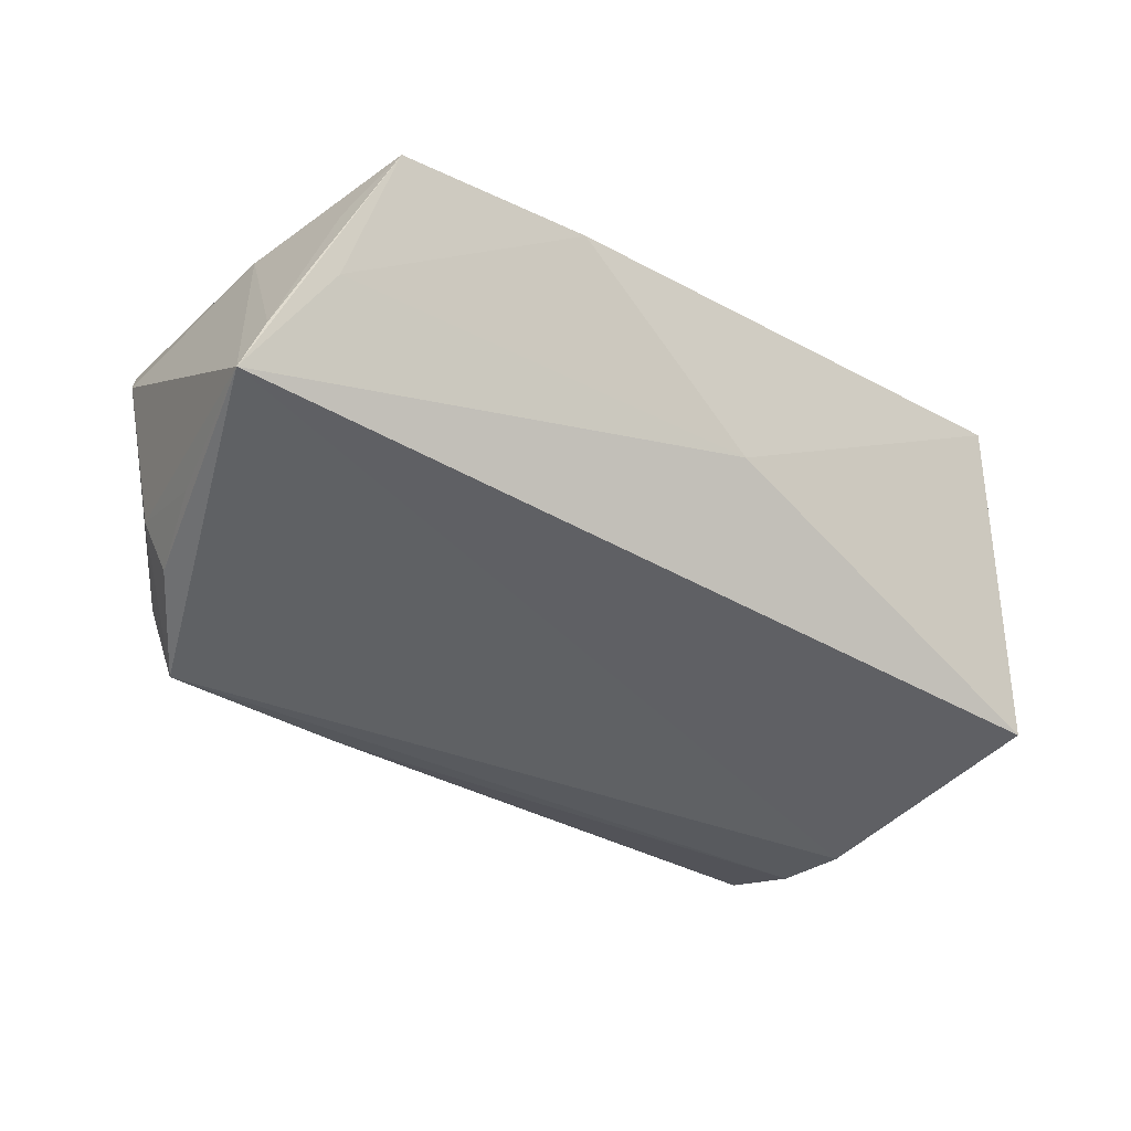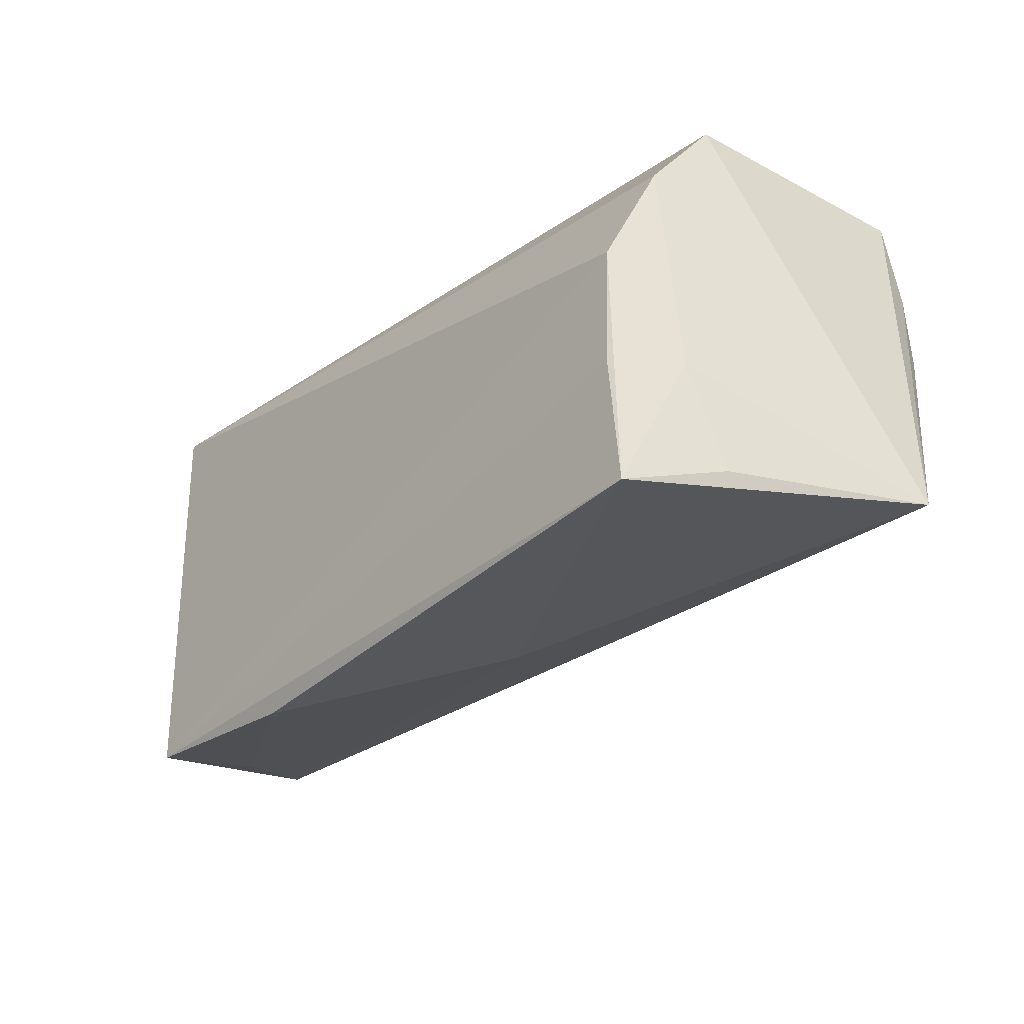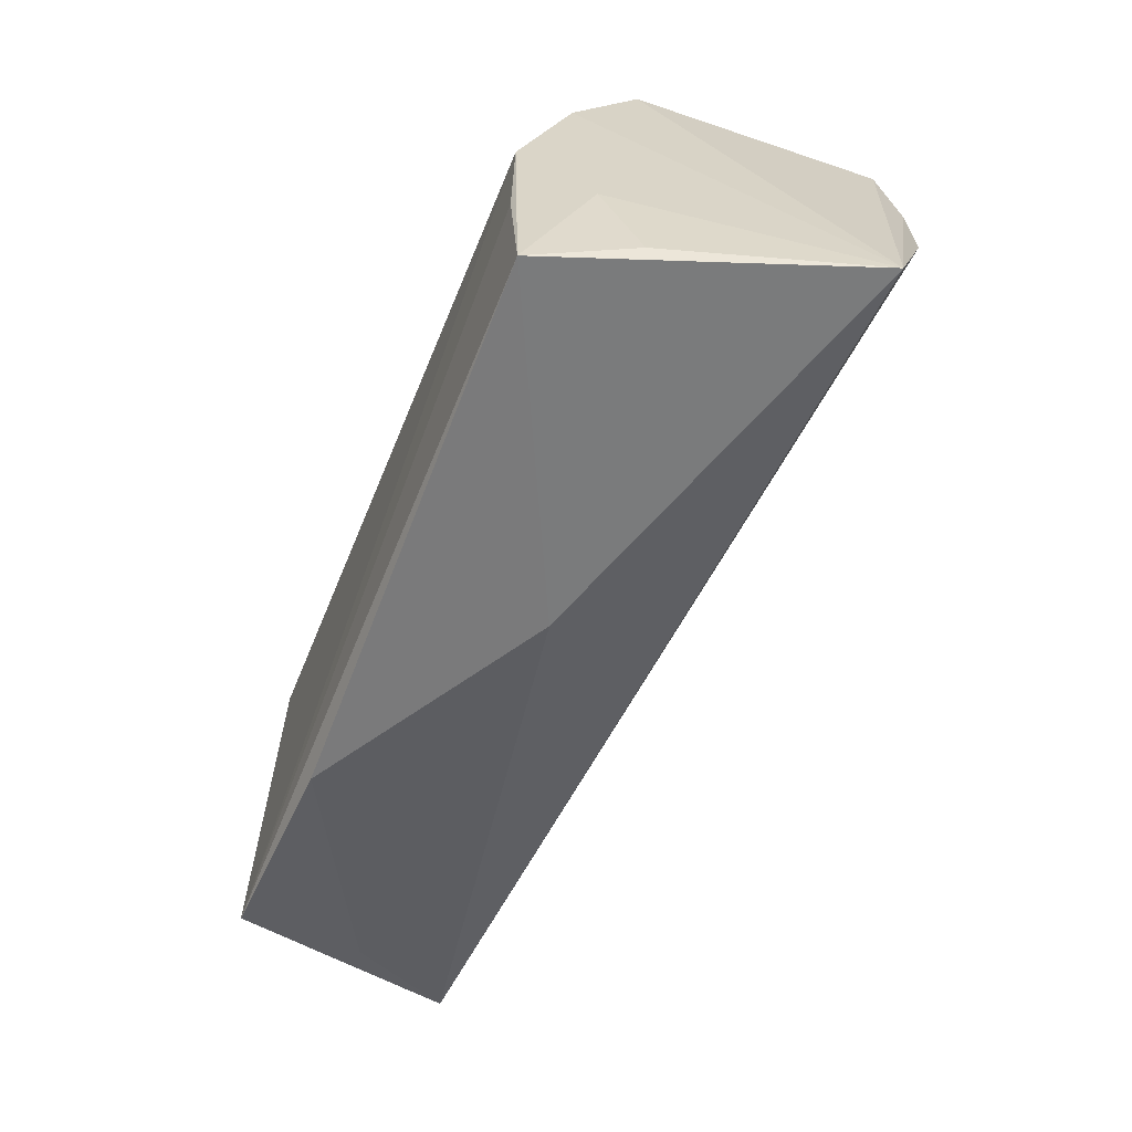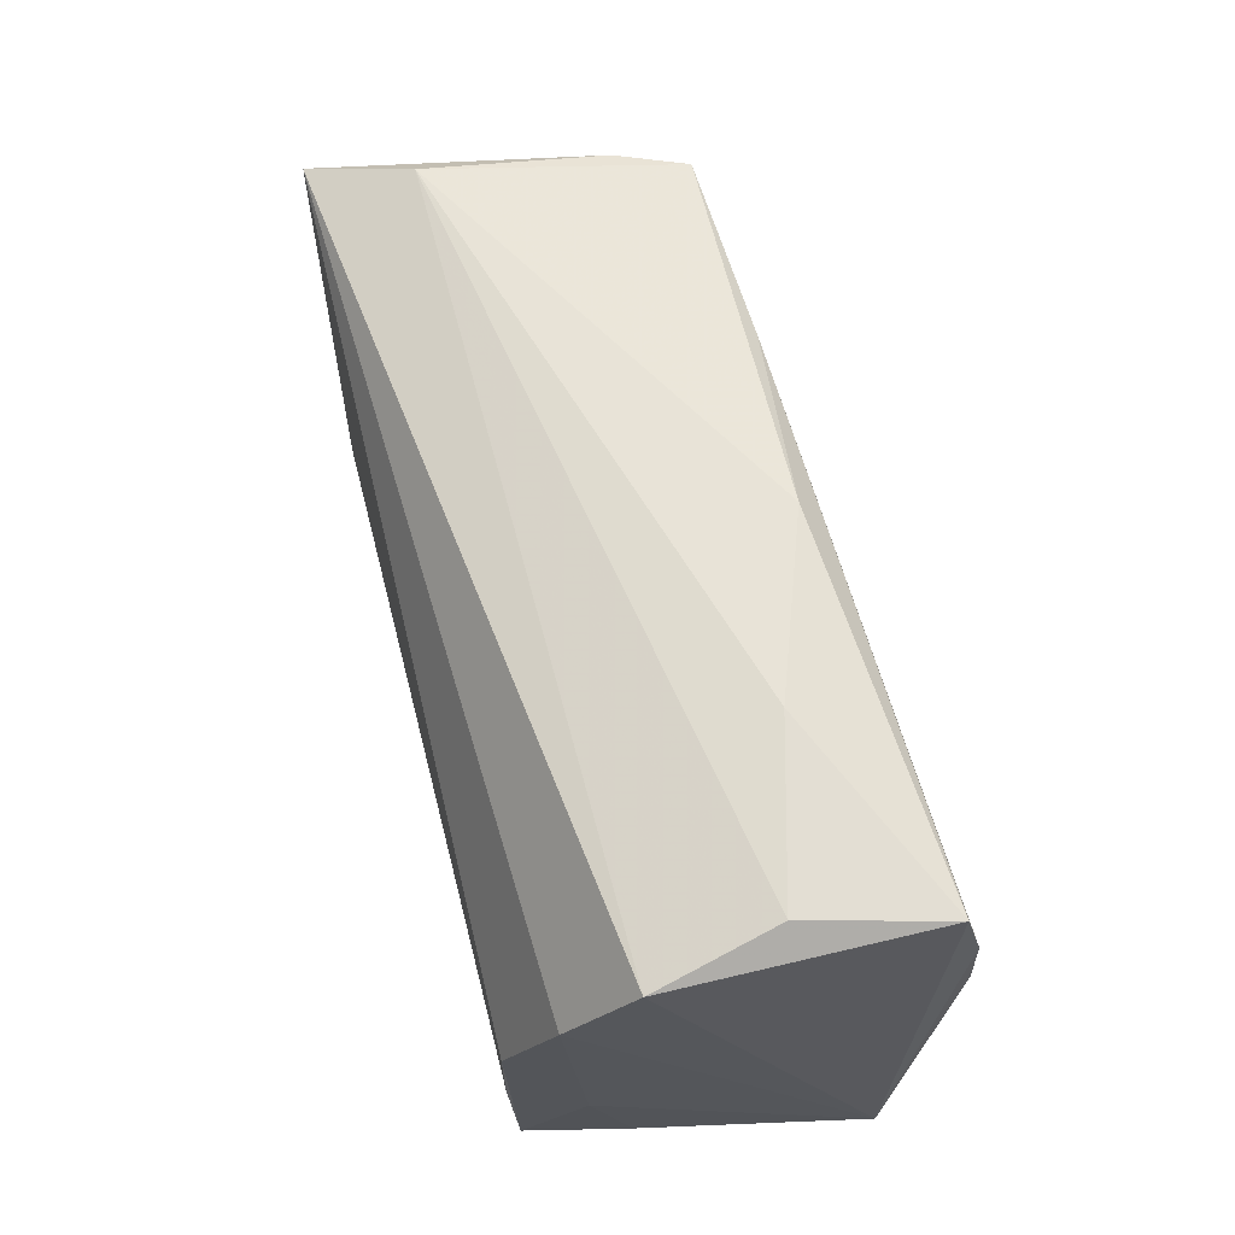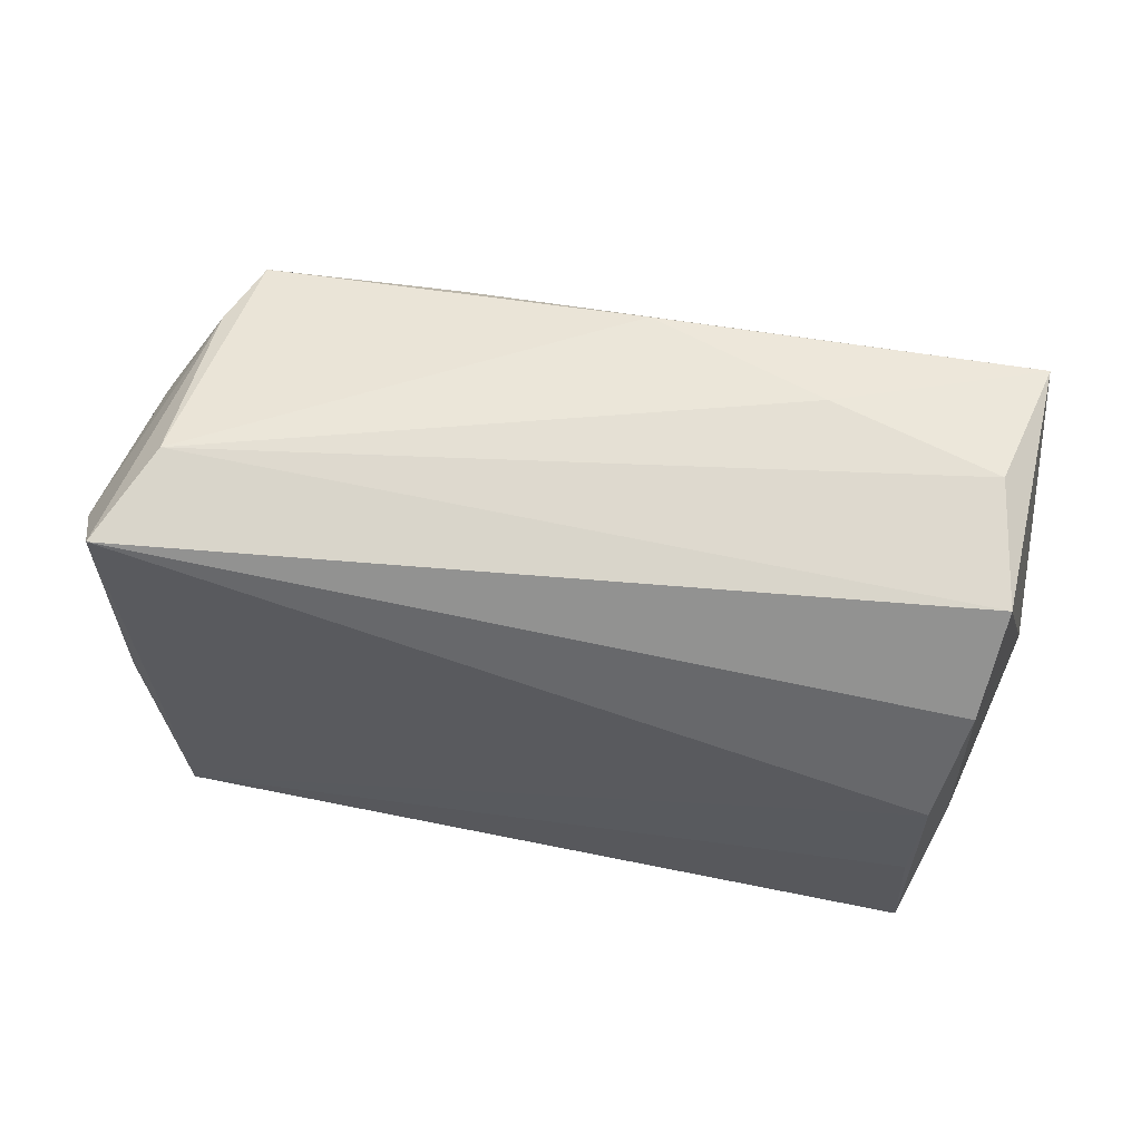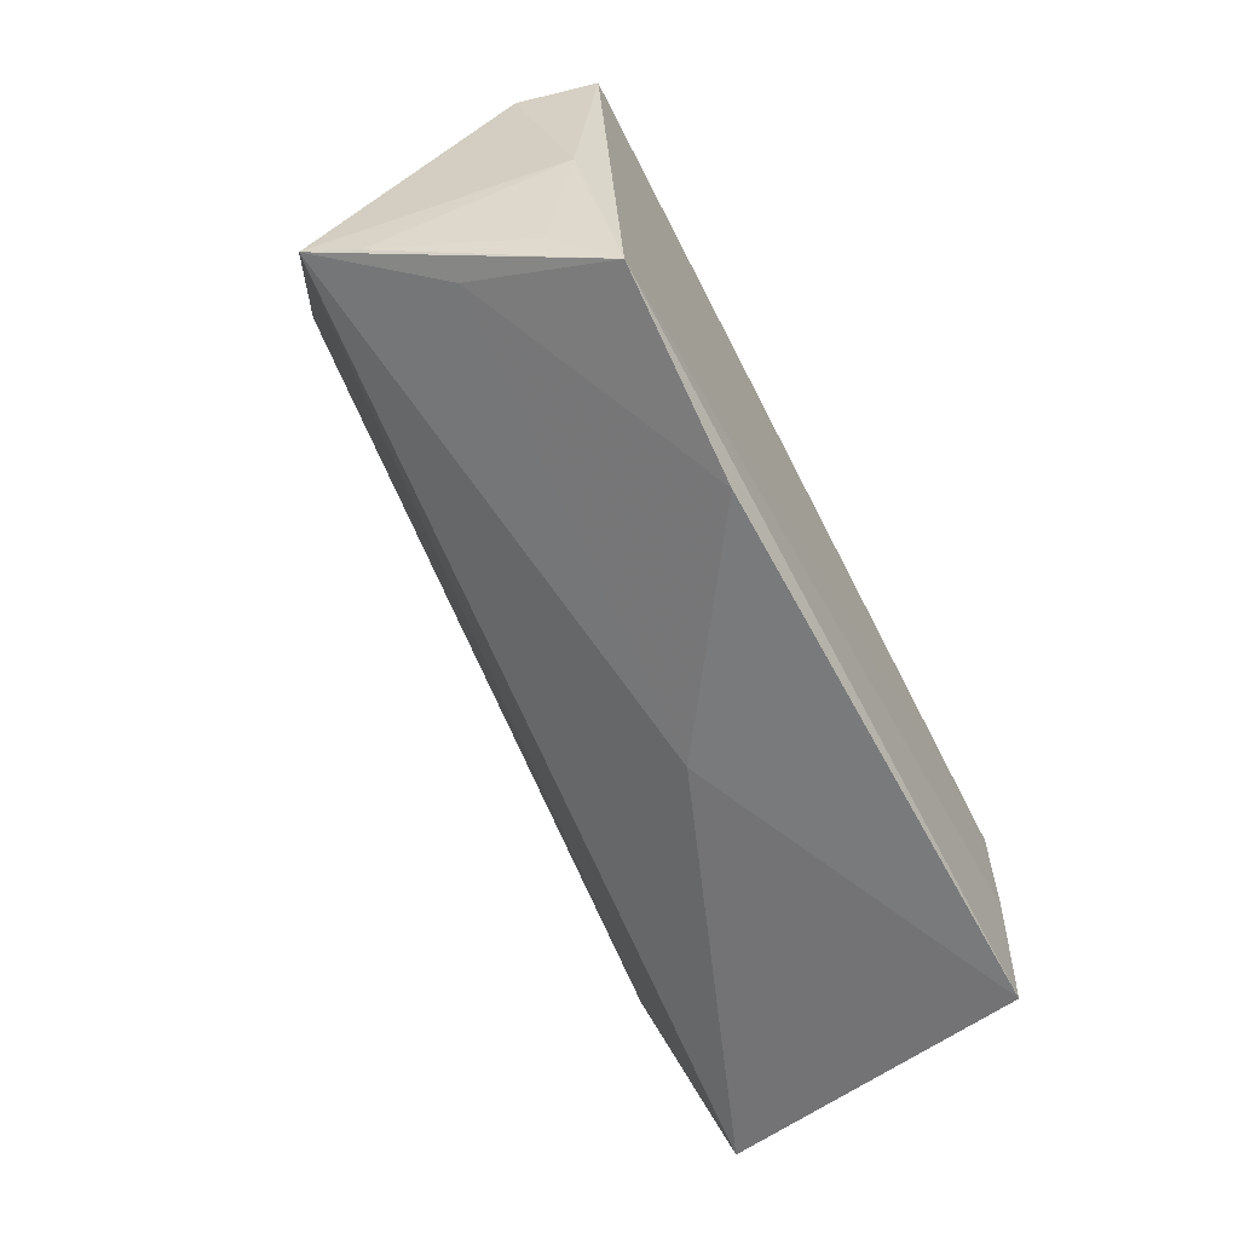
<metadata>
{"format":"obj","ext":"obj","renderer":"f3d","projection":"perspective","resolution":1024,"background":"white","views":[{"elev":-31.4,"azim":-37.7,"up":"+Z"},{"elev":-33.9,"azim":50.6,"up":"+Y"},{"elev":-60.8,"azim":68.7,"up":"+Y"},{"elev":64.7,"azim":75.7,"up":"+Y"},{"elev":59.2,"azim":11.8,"up":"+Y"},{"elev":-63.8,"azim":-62.0,"up":"+Y"}]}
</metadata>
<code>
v 0.04726 0.01316 0.01532
v 0.0488 -0.02807 0.007906
v -0.05815 -0.0211 -0.002294
v 0.04937 0.01459 -0.02738
v 0.05528 -0.02453 -0.01872
v 0.04949 0.02551 -0.02474
v -0.05521 0.0004362 -0.01175
v 0.04472 -0.0006966 0.02124
v -0.04673 0.02375 -0.01381
v 0.0481 -0.01495 0.01281
v 0.04405 -0.016 0.02124
v 0.0494 0.004492 -0.02786
v -0.04668 0.02867 0.008344
v -0.05605 0.01718 0.01199
v 0.003957 -0.02964 0.001217
v -0.01966 0.02397 -0.0233
v 0.04482 -0.03251 0.02041
v 0.003086 0.02797 -0.02108
v -0.05197 0.02574 0.0202
v 0.04863 0.02406 0.007195
v -0.04379 0.02302 -0.02242
v -0.05166 -0.02478 0.005218
v -0.04776 -0.02997 0.02124
v -0.02326 -0.0328 0.02003
v -0.05289 -0.006362 0.01816
v -0.05338 0.01435 -0.008394
v 0.0457 0.02742 -0.007697
v -0.05146 -0.02372 0.01453
v -0.0604 -0.01931 -0.008255
v 0.02502 0.02867 -0.01318
v -0.05152 0.01167 -0.0157
f 29 5 15
f 5 17 15
f 8 17 10
f 24 15 17
f 12 5 29
f 29 21 12
f 30 13 27
f 27 6 30
f 14 26 29
f 31 21 29
f 31 26 21
f 21 26 9
f 19 13 9
f 9 13 21
f 9 14 19
f 26 14 9
f 2 17 5
f 5 10 2
f 2 10 17
f 8 19 23
f 23 24 17
f 30 6 18
f 18 13 30
f 21 13 18
f 4 12 21
f 5 12 4
f 4 6 5
f 6 27 20
f 5 6 20
f 20 13 19
f 20 27 13
f 29 26 7
f 7 31 29
f 26 31 7
f 29 23 3
f 3 23 28
f 11 17 8
f 8 23 11
f 11 23 17
f 19 14 25
f 25 23 19
f 28 23 25
f 25 3 28
f 25 14 29
f 29 3 25
f 22 23 29
f 24 23 22
f 29 15 22
f 15 24 22
f 21 18 16
f 16 18 6
f 16 4 21
f 6 4 16
f 1 10 5
f 5 20 1
f 8 10 1
f 1 19 8
f 1 20 19

</code>
